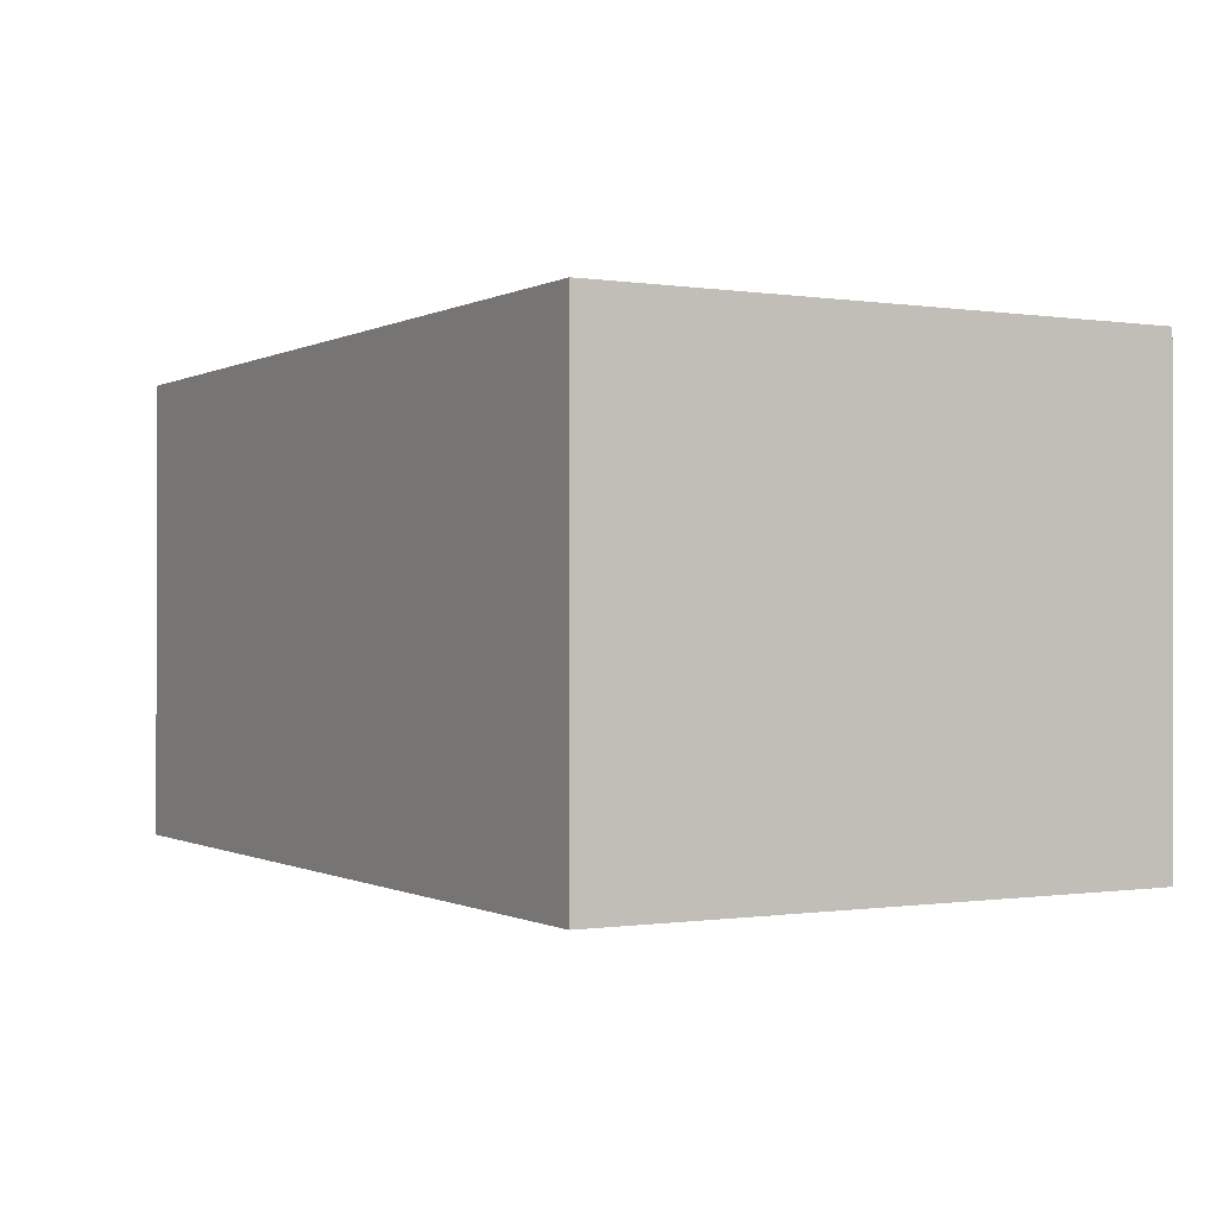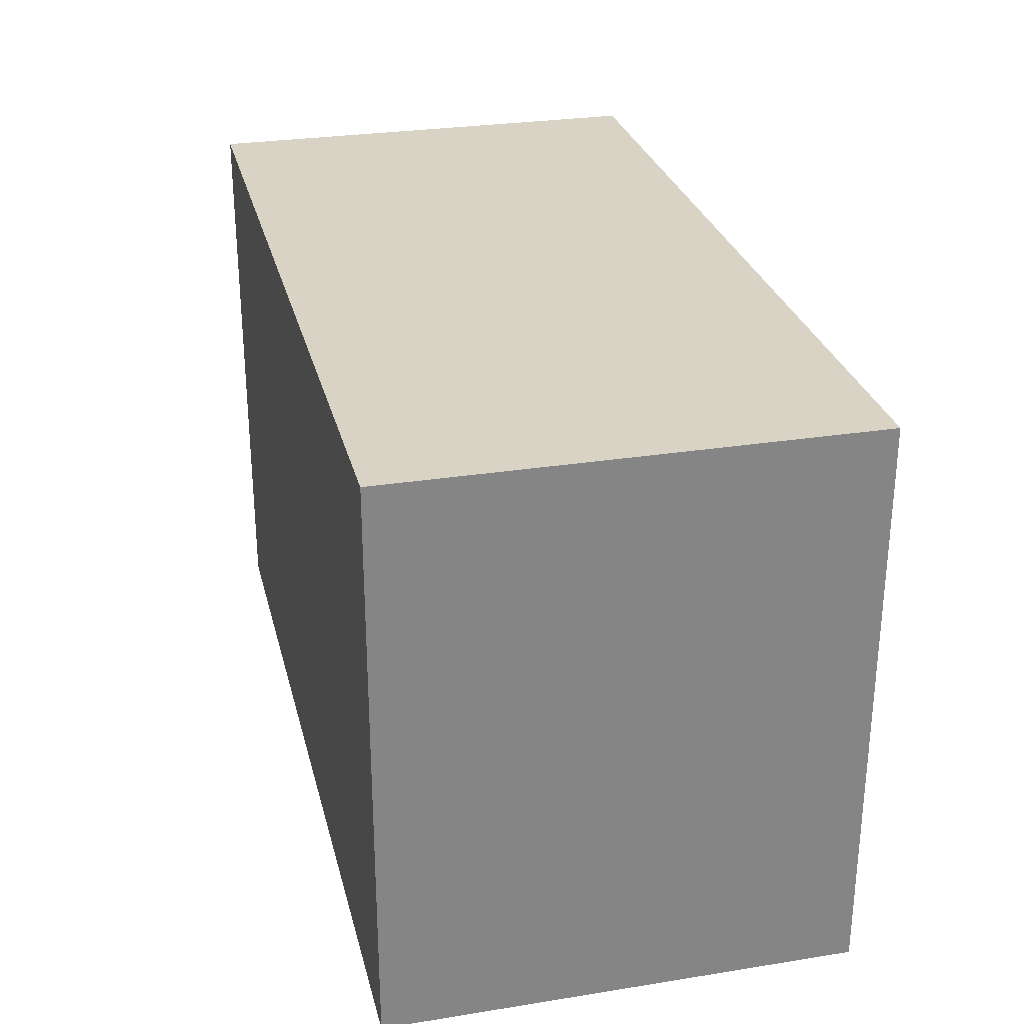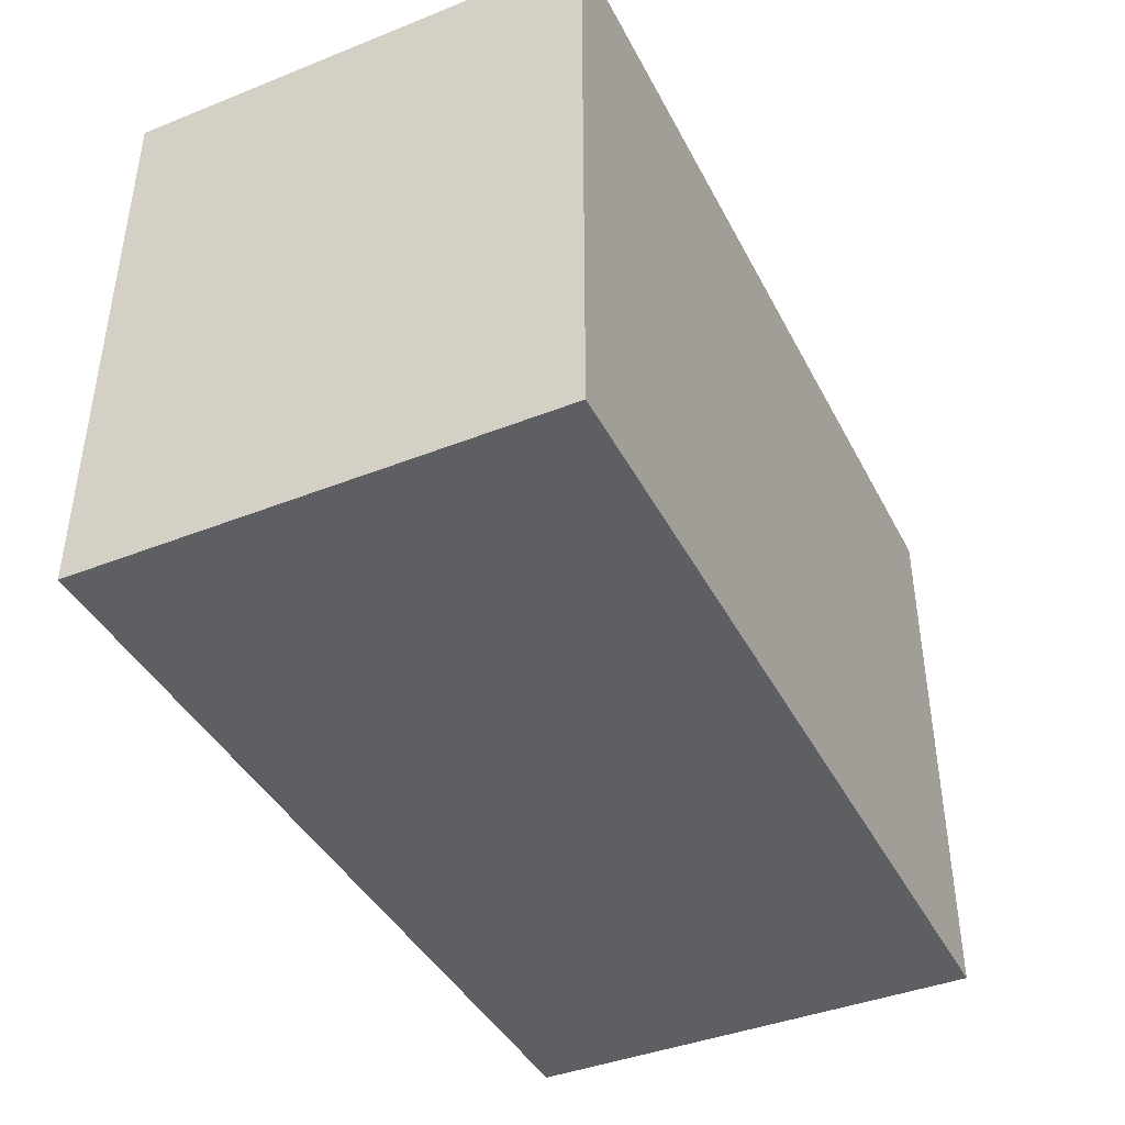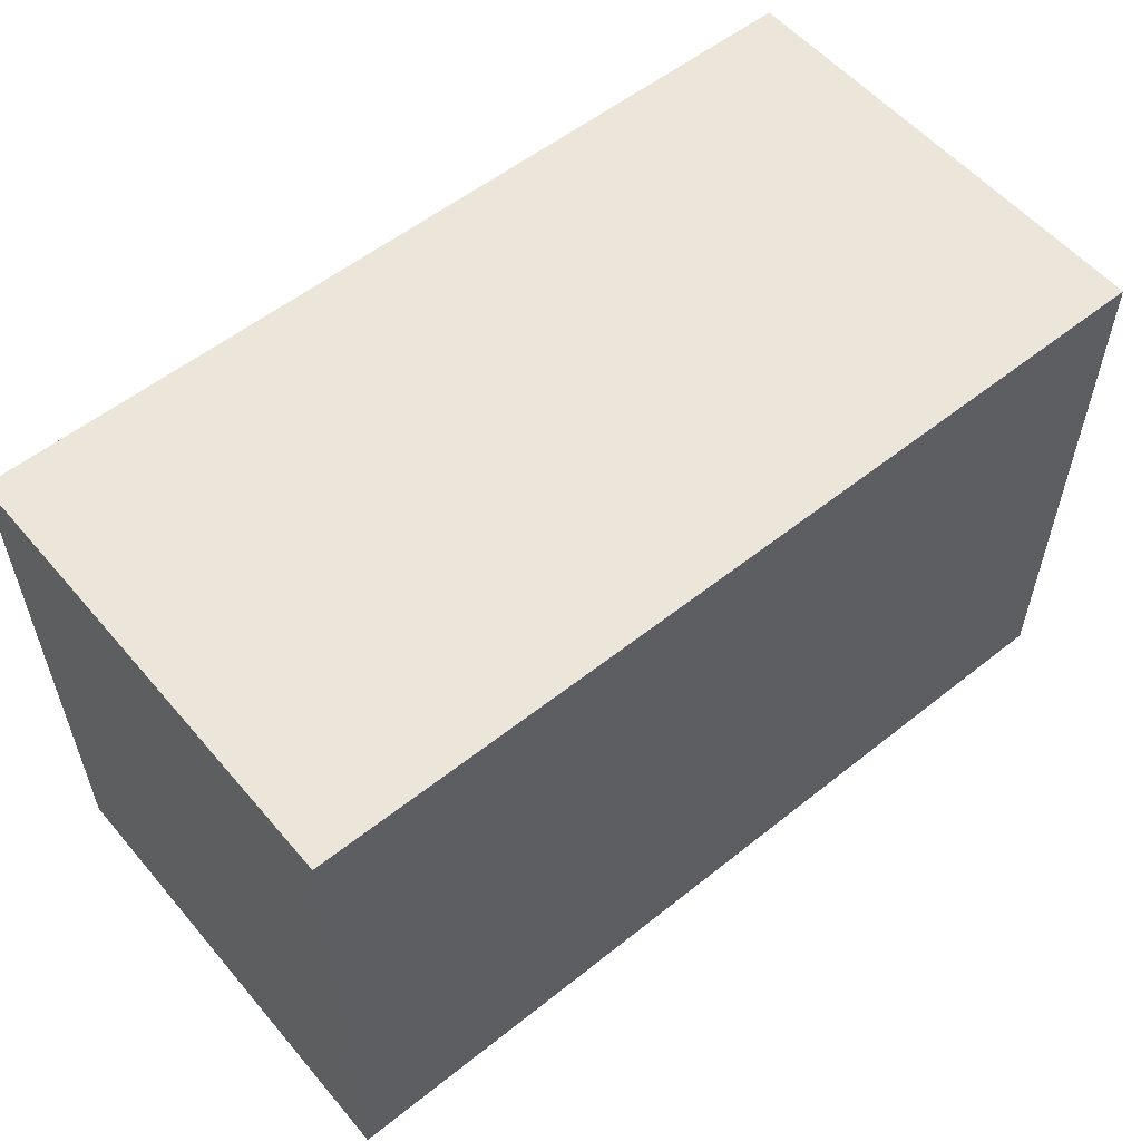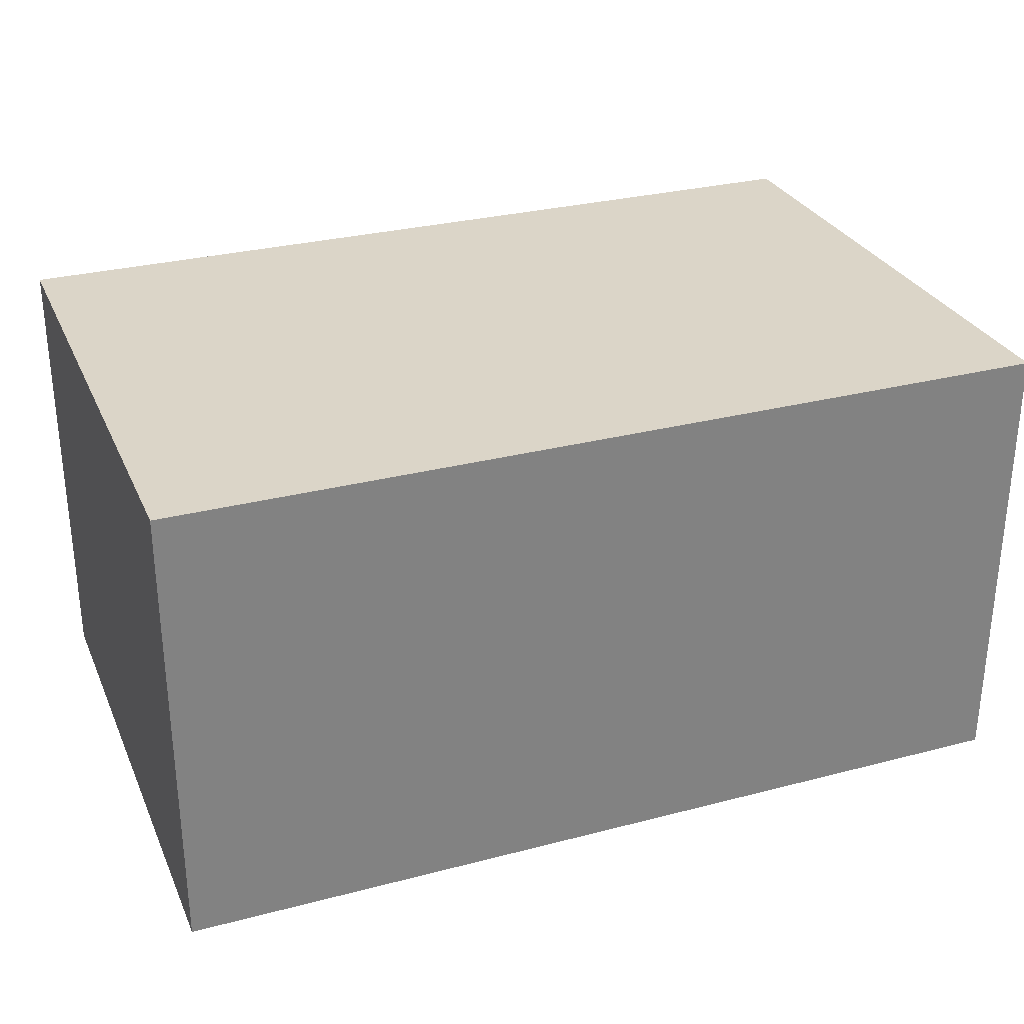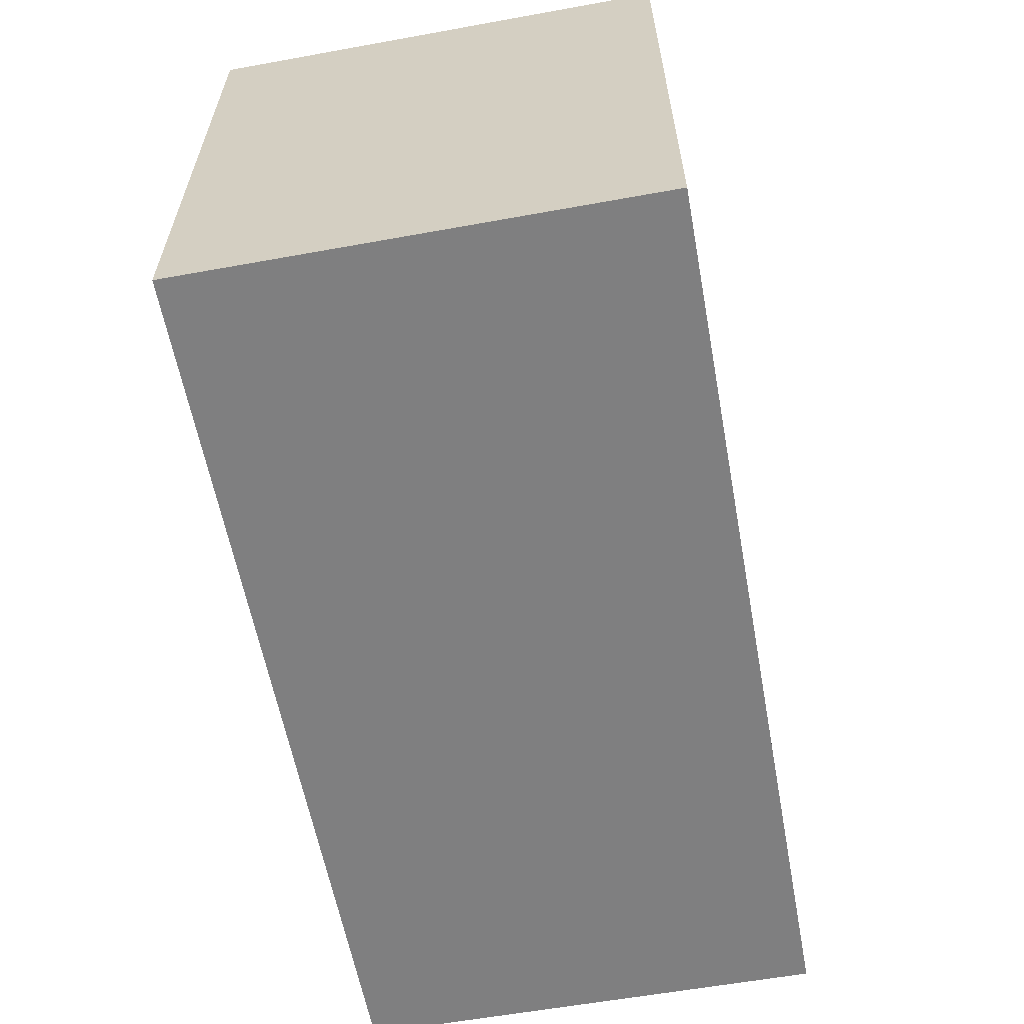
<metadata>
{"format":"obj","ext":"obj","renderer":"f3d","projection":"perspective","resolution":1024,"background":"white","views":[{"elev":-0.4,"azim":-119.6,"up":"+Y"},{"elev":28.3,"azim":76.5,"up":"+Z"},{"elev":-41.5,"azim":115.6,"up":"+Z"},{"elev":56.0,"azim":-39.8,"up":"+Z"},{"elev":29.5,"azim":-21.0,"up":"+Y"},{"elev":-59.9,"azim":-79.5,"up":"+Z"}]}
</metadata>
<code>
v -49.2 464 244.3
v -7 464 244.3
v -49.2 486 244.3
v -7 486 244.3
v -49.2 486 217.3
v -7 486 217.3
v -49.2 464 217.3
v -7 464 217.3
v -49.2 486 244.3
v -7 486 244.3
v -49.2 486 217.3
v -7 486 217.3
v -7 486 244.3
v -7 464 244.3
v -7 486 217.3
v -7 464 217.3
v -7 464 244.3
v -49.2 464 244.3
v -7 464 217.3
v -49.2 464 217.3
v -49.2 464 244.3
v -49.2 486 244.3
v -49.2 464 217.3
v -49.2 486 217.3
f 1 2 4 3
f 5 6 8 7
f 9 10 12 11
f 13 14 16 15
f 17 18 20 19
f 21 22 24 23

</code>
